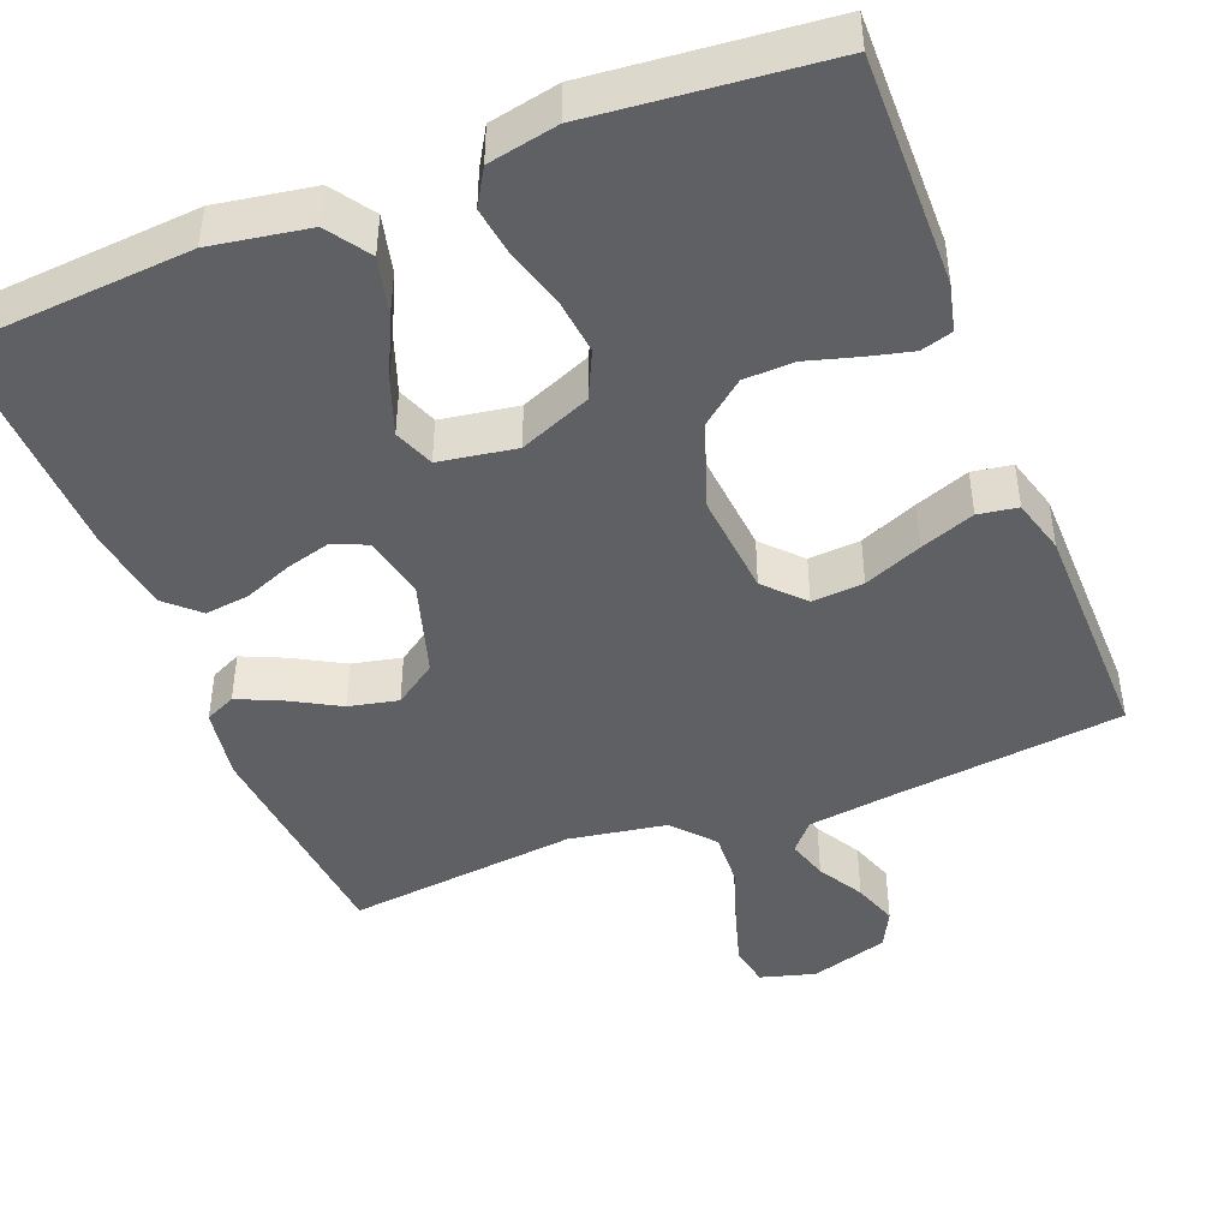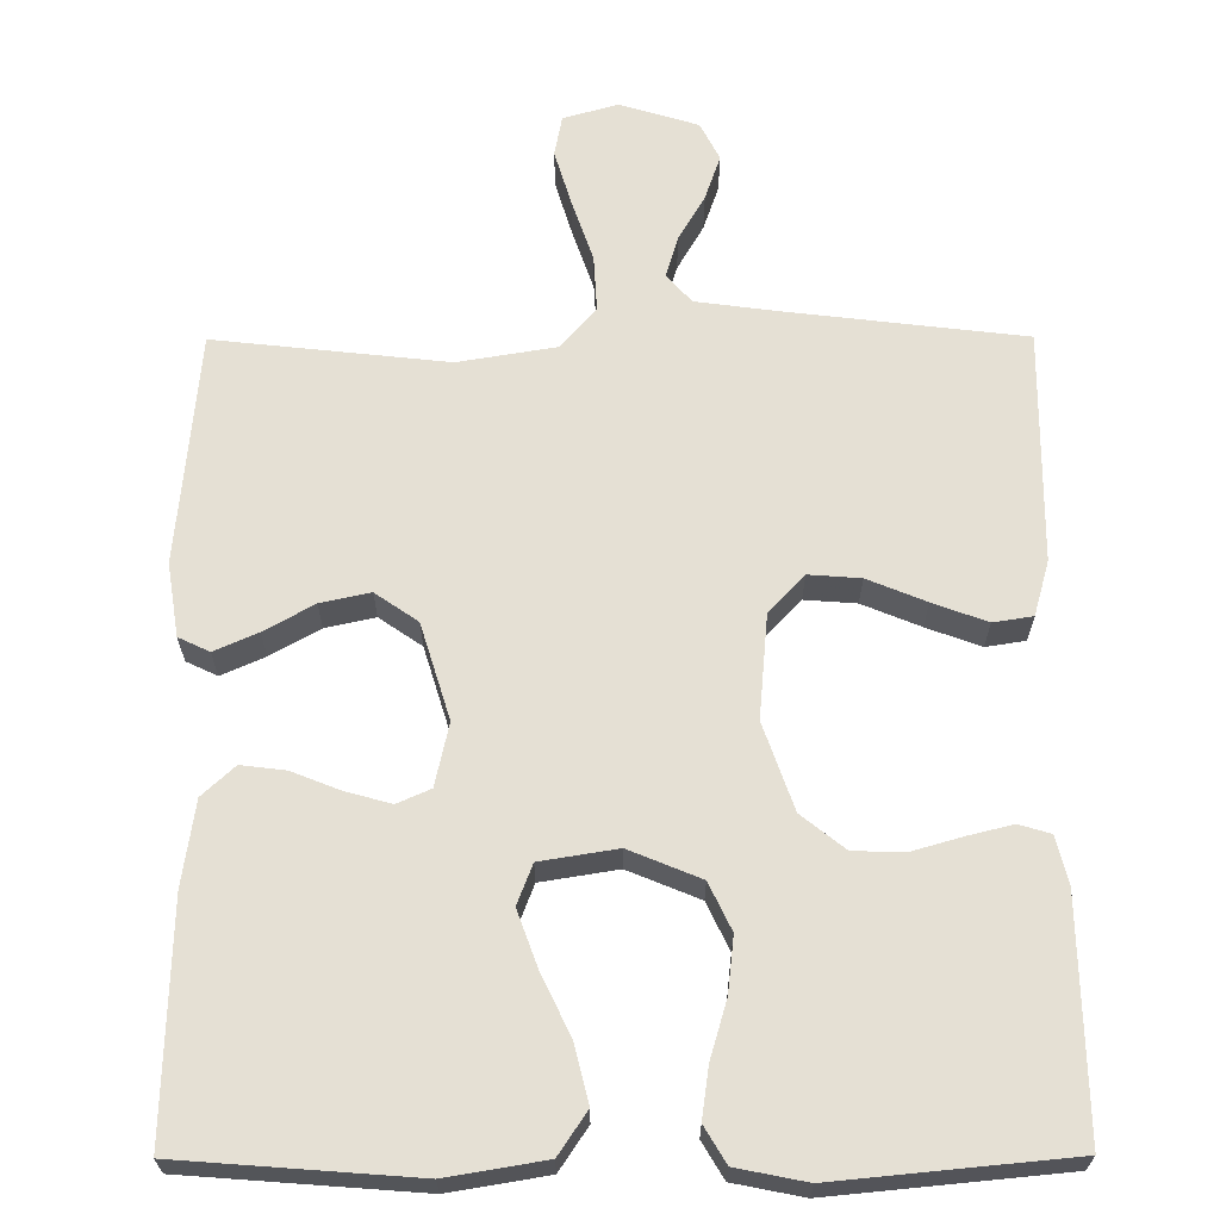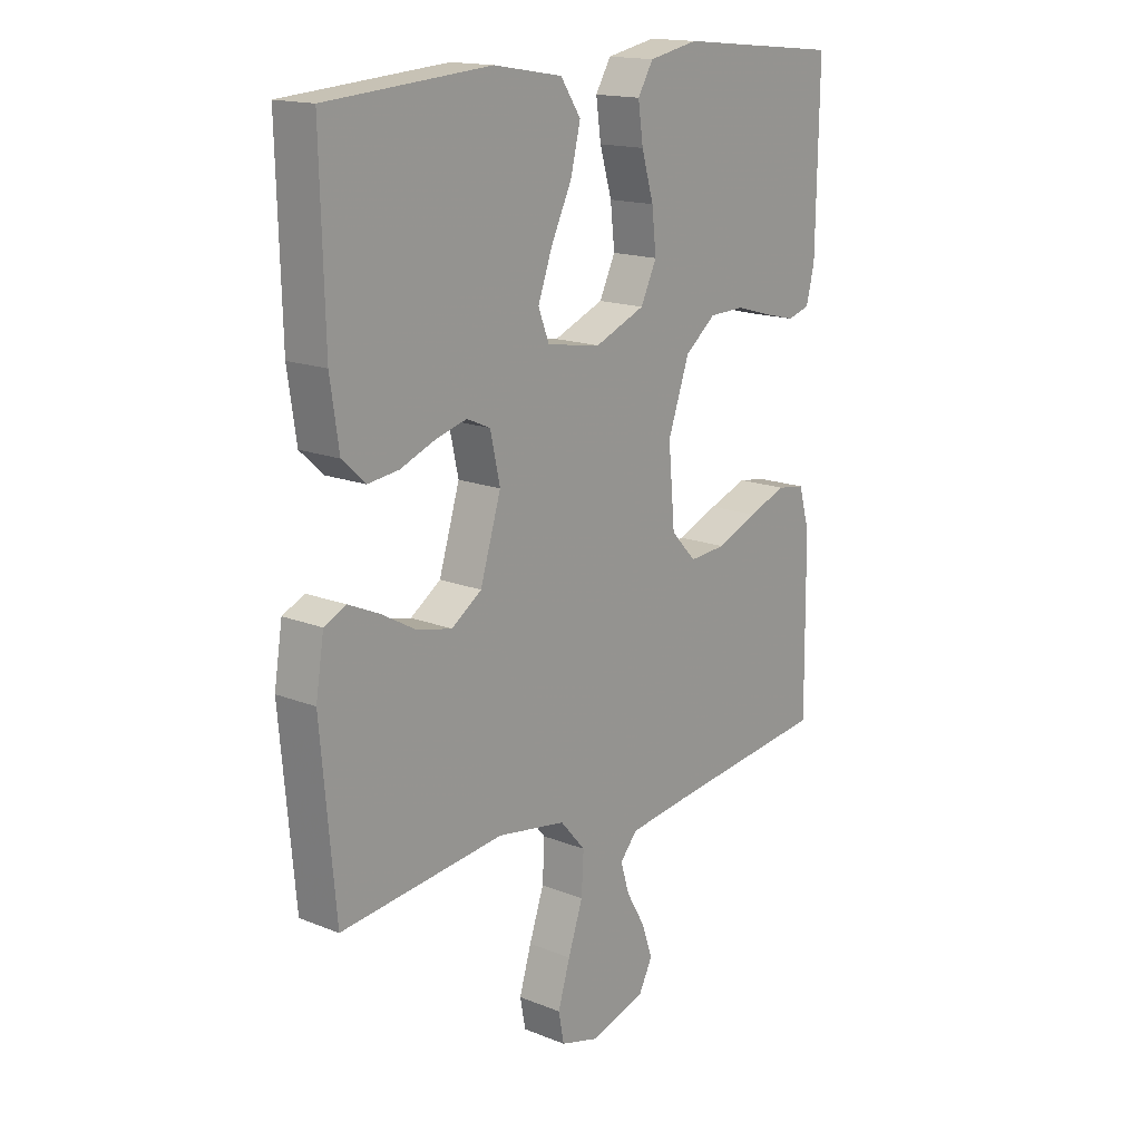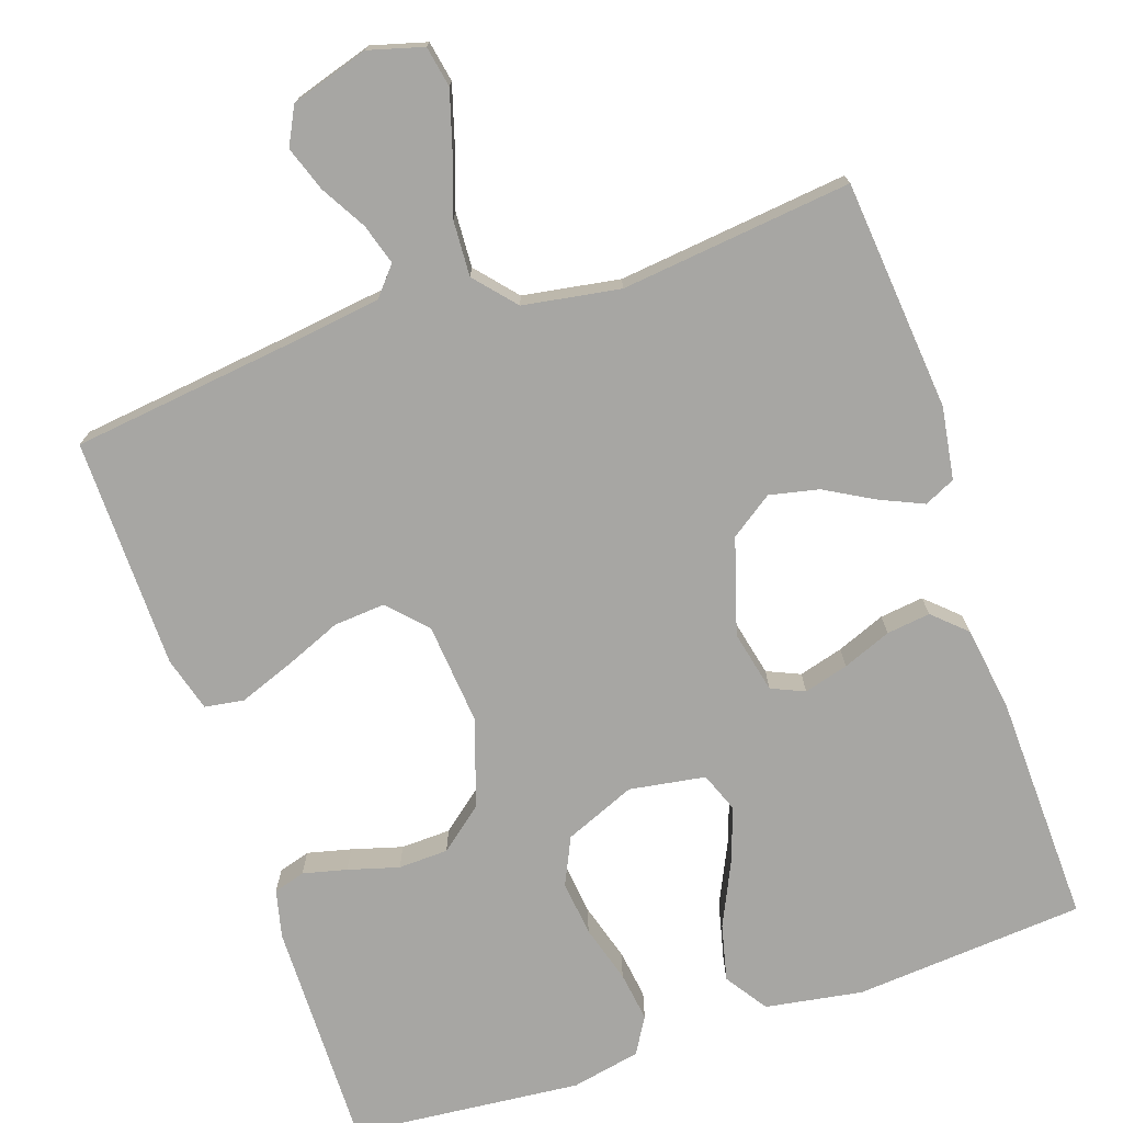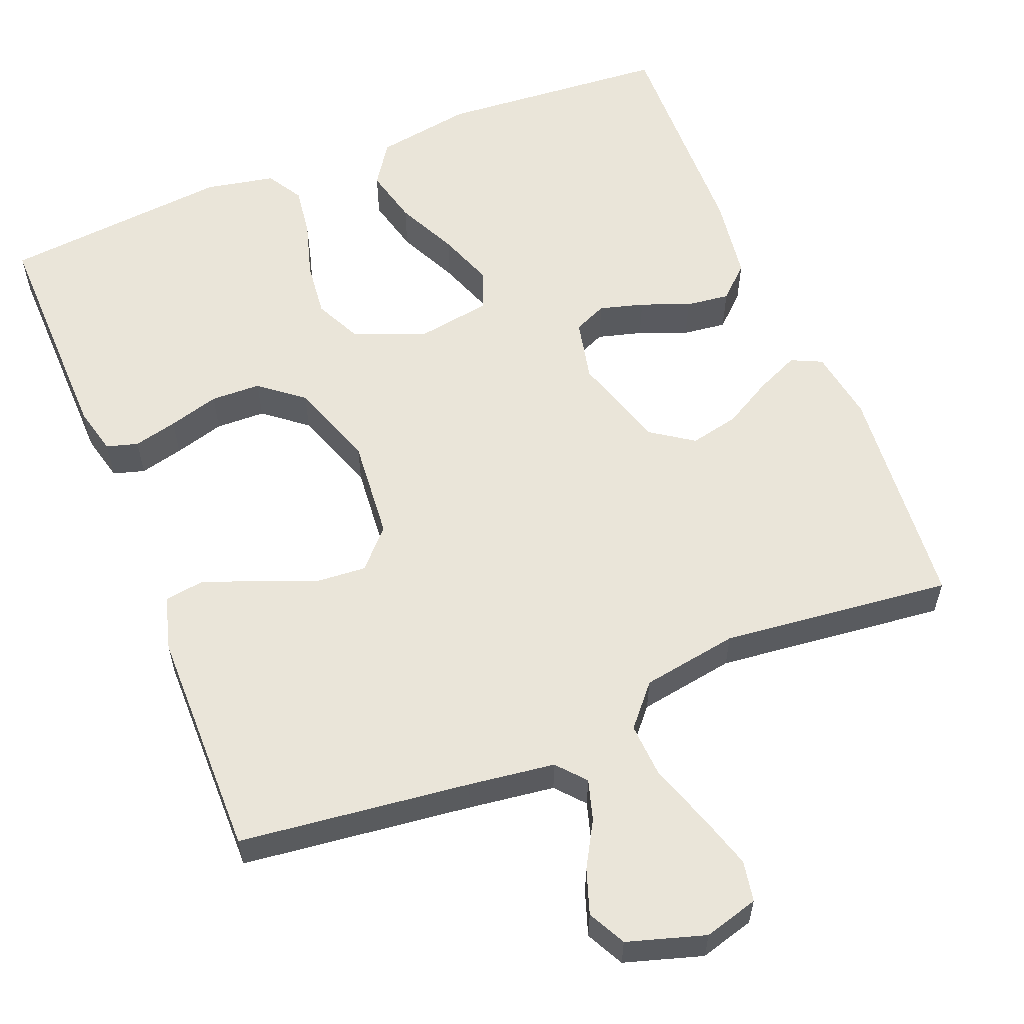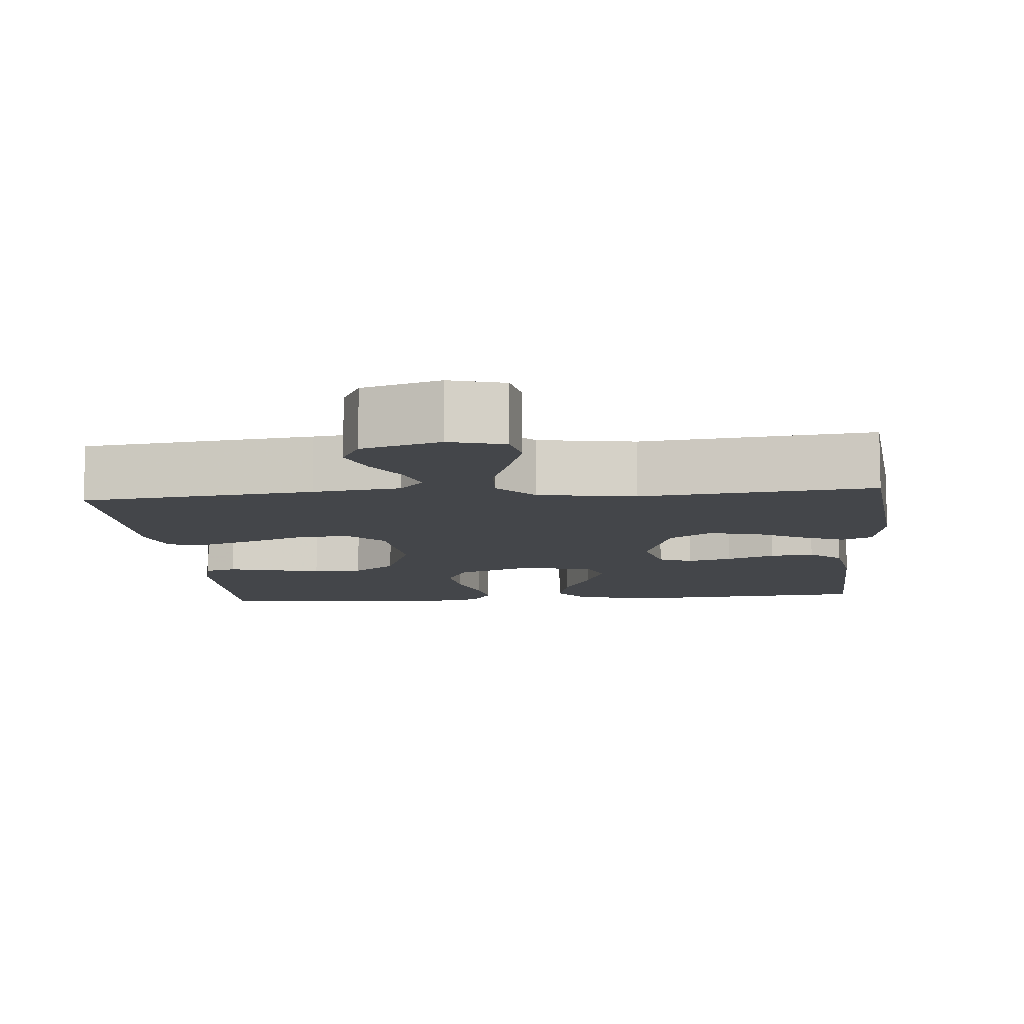
<metadata>
{"format":"obj","ext":"obj","renderer":"f3d","projection":"perspective","resolution":1024,"background":"white","views":[{"elev":-44.8,"azim":21.5,"up":"+Y"},{"elev":65.4,"azim":-0.2,"up":"+Y"},{"elev":16.2,"azim":-50.5,"up":"+Z"},{"elev":-74.1,"azim":-161.1,"up":"+Y"},{"elev":58.1,"azim":158.0,"up":"+Y"},{"elev":-9.5,"azim":-174.8,"up":"+Y"}]}
</metadata>
<code>
v -0.5 0.07 0.5
v -0.2 0.07 0.523
v -0.074 0.07 0.502
v -0.037 0.07 0.447
v -0.055 0.07 0.373
v -0.093 0.07 0.293
v -0.119 0.07 0.221
v -0.099 0.07 0.169
v 0 0.07 0.153
v 0.092 0.07 0.191
v 0.121 0.07 0.252
v 0.113 0.07 0.324
v 0.091 0.07 0.399
v 0.082 0.07 0.464
v 0.11 0.07 0.511
v 0.2 0.07 0.529
v 0.5 0.07 0.5
v 0.495 0.07 0.2
v 0.48 0.07 0.138
v 0.439 0.07 0.126
v 0.382 0.07 0.14
v 0.316 0.07 0.159
v 0.251 0.07 0.157
v 0.195 0.07 0.112
v 0.156 0.07 0
v 0.168 0.07 -0.134
v 0.214 0.07 -0.183
v 0.281 0.07 -0.178
v 0.356 0.07 -0.147
v 0.426 0.07 -0.121
v 0.477 0.07 -0.129
v 0.497 0.07 -0.2
v 0.5 0.07 -0.5
v 0.2 0.07 -0.536
v 0.088 0.07 -0.551
v 0.056 0.07 -0.588
v 0.072 0.07 -0.641
v 0.106 0.07 -0.7
v 0.126 0.07 -0.758
v 0.101 0.07 -0.807
v 0 0.07 -0.838
v -0.071 0.07 -0.818
v -0.081 0.07 -0.765
v -0.059 0.07 -0.692
v -0.032 0.07 -0.613
v -0.028 0.07 -0.541
v -0.074 0.07 -0.488
v -0.2 0.07 -0.467
v -0.5 0.07 -0.5
v -0.527 0.07 -0.2
v -0.512 0.07 -0.106
v -0.472 0.07 -0.087
v -0.416 0.07 -0.112
v -0.352 0.07 -0.148
v -0.288 0.07 -0.162
v -0.233 0.07 -0.124
v -0.195 0.07 0
v -0.213 0.07 0.081
v -0.256 0.07 0.1
v -0.314 0.07 0.084
v -0.377 0.07 0.059
v -0.434 0.07 0.052
v -0.476 0.07 0.091
v -0.492 0.07 0.2
v -0.5 0 0.5
v -0.2 0 0.523
v -0.074 0 0.502
v -0.037 0 0.447
v -0.055 0 0.373
v -0.093 0 0.293
v -0.119 0 0.221
v -0.099 0 0.169
v 0 0 0.153
v 0.092 0 0.191
v 0.121 0 0.252
v 0.113 0 0.324
v 0.091 0 0.399
v 0.082 0 0.464
v 0.11 0 0.511
v 0.2 0 0.529
v 0.5 0 0.5
v 0.495 0 0.2
v 0.48 0 0.138
v 0.439 0 0.126
v 0.382 0 0.14
v 0.316 0 0.159
v 0.251 0 0.157
v 0.195 0 0.112
v 0.156 0 0
v 0.168 0 -0.134
v 0.214 0 -0.183
v 0.281 0 -0.178
v 0.356 0 -0.147
v 0.426 0 -0.121
v 0.477 0 -0.129
v 0.497 0 -0.2
v 0.5 0 -0.5
v 0.2 0 -0.536
v 0.088 0 -0.551
v 0.056 0 -0.588
v 0.072 0 -0.641
v 0.106 0 -0.7
v 0.126 0 -0.758
v 0.101 0 -0.807
v 0 0 -0.838
v -0.071 0 -0.818
v -0.081 0 -0.765
v -0.059 0 -0.692
v -0.032 0 -0.613
v -0.028 0 -0.541
v -0.074 0 -0.488
v -0.2 0 -0.467
v -0.5 0 -0.5
v -0.527 0 -0.2
v -0.512 0 -0.106
v -0.472 0 -0.087
v -0.416 0 -0.112
v -0.352 0 -0.148
v -0.288 0 -0.162
v -0.233 0 -0.124
v -0.195 0 0
v -0.213 0 0.081
v -0.256 0 0.1
v -0.314 0 0.084
v -0.377 0 0.059
v -0.434 0 0.052
v -0.476 0 0.091
v -0.492 0 0.2
f 4 5 6
f 3 4 6
f 2 3 6
f 1 2 6
f 64 1 6
f 63 64 6
f 62 63 6
f 61 62 6
f 60 61 6
f 59 60 6 7
f 58 59 7 8
f 57 58 8 9
f 56 57 9 10
f 52 53 54
f 51 52 54
f 50 51 54
f 49 50 54
f 48 49 54
f 47 48 54 55
f 46 47 55 56
f 43 44 45
f 42 43 45
f 41 42 45
f 40 41 45
f 39 40 45
f 38 39 45
f 37 38 45
f 36 37 45 46
f 46 56 10
f 36 46 10
f 35 36 10
f 32 33 34
f 31 32 34
f 30 31 34
f 29 30 34
f 28 29 34
f 27 28 34 35
f 20 21 22
f 19 20 22
f 18 19 22
f 17 18 22
f 16 17 22
f 15 16 22
f 14 15 22
f 13 14 22
f 12 13 22
f 11 12 22 23
f 10 11 23 24
f 26 27 35
f 25 26 35 10
f 10 24 25
f 70 69 68
f 70 68 67
f 70 67 66
f 70 66 65
f 70 65 128
f 70 128 127
f 70 127 126
f 70 126 125
f 70 125 124
f 71 70 124 123
f 72 71 123 122
f 73 72 122 121
f 74 73 121 120
f 118 117 116
f 118 116 115
f 118 115 114
f 118 114 113
f 118 113 112
f 119 118 112 111
f 120 119 111 110
f 109 108 107
f 109 107 106
f 109 106 105
f 109 105 104
f 109 104 103
f 109 103 102
f 109 102 101
f 110 109 101 100
f 74 120 110
f 74 110 100
f 74 100 99
f 98 97 96
f 98 96 95
f 98 95 94
f 98 94 93
f 98 93 92
f 99 98 92 91
f 86 85 84
f 86 84 83
f 86 83 82
f 86 82 81
f 86 81 80
f 86 80 79
f 86 79 78
f 86 78 77
f 86 77 76
f 87 86 76 75
f 88 87 75 74
f 99 91 90
f 74 99 90 89
f 89 88 74
f 1 65 66 2
f 2 66 67 3
f 3 67 68 4
f 4 68 69 5
f 5 69 70 6
f 6 70 71 7
f 7 71 72 8
f 8 72 73 9
f 9 73 74 10
f 10 74 75 11
f 11 75 76 12
f 12 76 77 13
f 13 77 78 14
f 14 78 79 15
f 15 79 80 16
f 16 80 81 17
f 17 81 82 18
f 18 82 83 19
f 19 83 84 20
f 20 84 85 21
f 21 85 86 22
f 22 86 87 23
f 23 87 88 24
f 24 88 89 25
f 25 89 90 26
f 26 90 91 27
f 27 91 92 28
f 28 92 93 29
f 29 93 94 30
f 30 94 95 31
f 31 95 96 32
f 32 96 97 33
f 33 97 98 34
f 34 98 99 35
f 35 99 100 36
f 36 100 101 37
f 37 101 102 38
f 38 102 103 39
f 39 103 104 40
f 40 104 105 41
f 41 105 106 42
f 42 106 107 43
f 43 107 108 44
f 44 108 109 45
f 45 109 110 46
f 46 110 111 47
f 47 111 112 48
f 48 112 113 49
f 49 113 114 50
f 50 114 115 51
f 51 115 116 52
f 52 116 117 53
f 53 117 118 54
f 54 118 119 55
f 55 119 120 56
f 56 120 121 57
f 57 121 122 58
f 58 122 123 59
f 59 123 124 60
f 60 124 125 61
f 61 125 126 62
f 62 126 127 63
f 63 127 128 64
f 64 128 65 1

</code>
